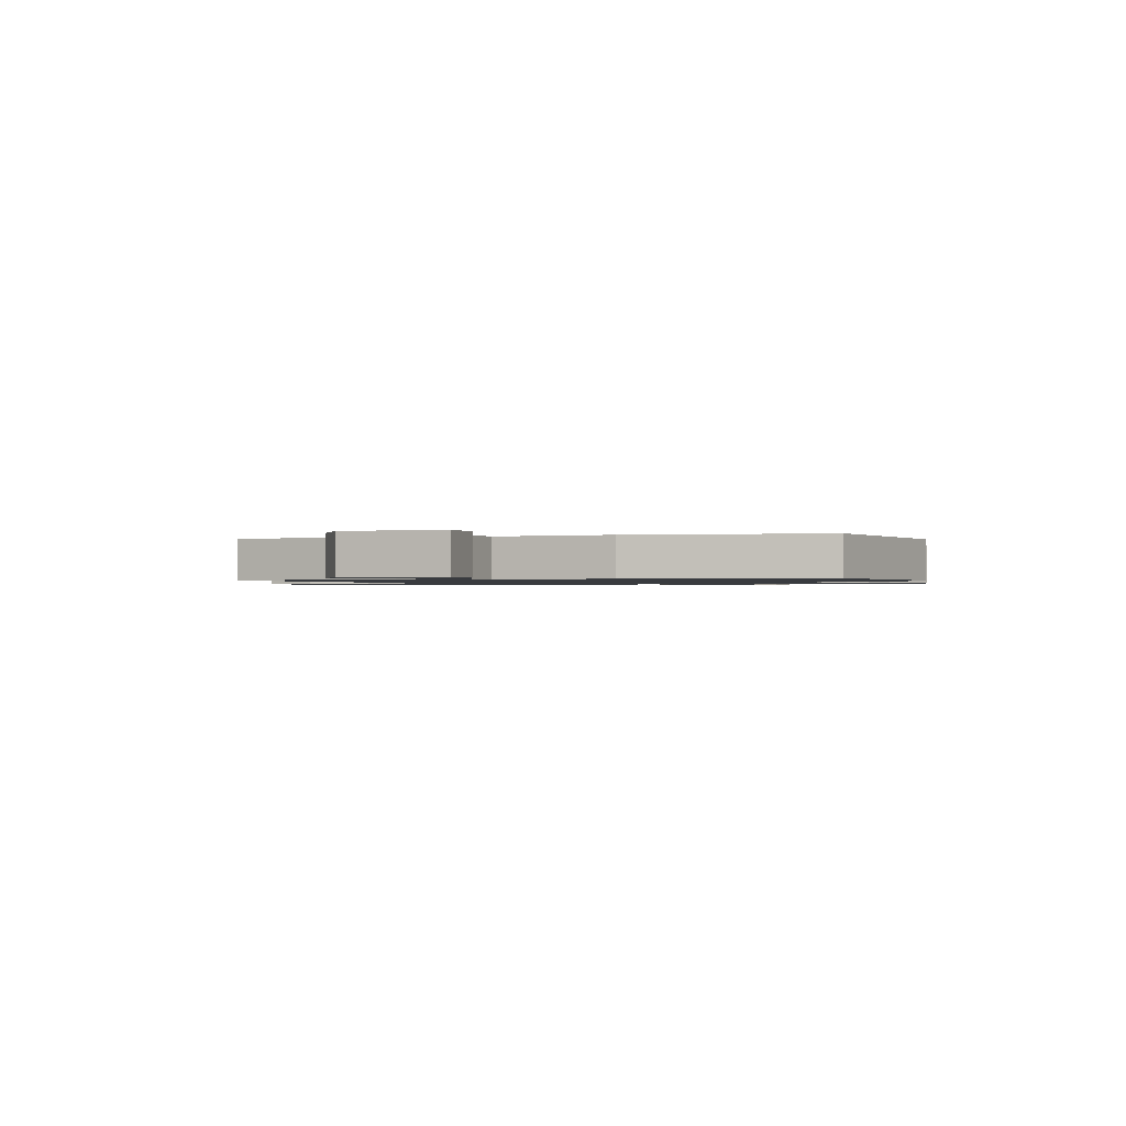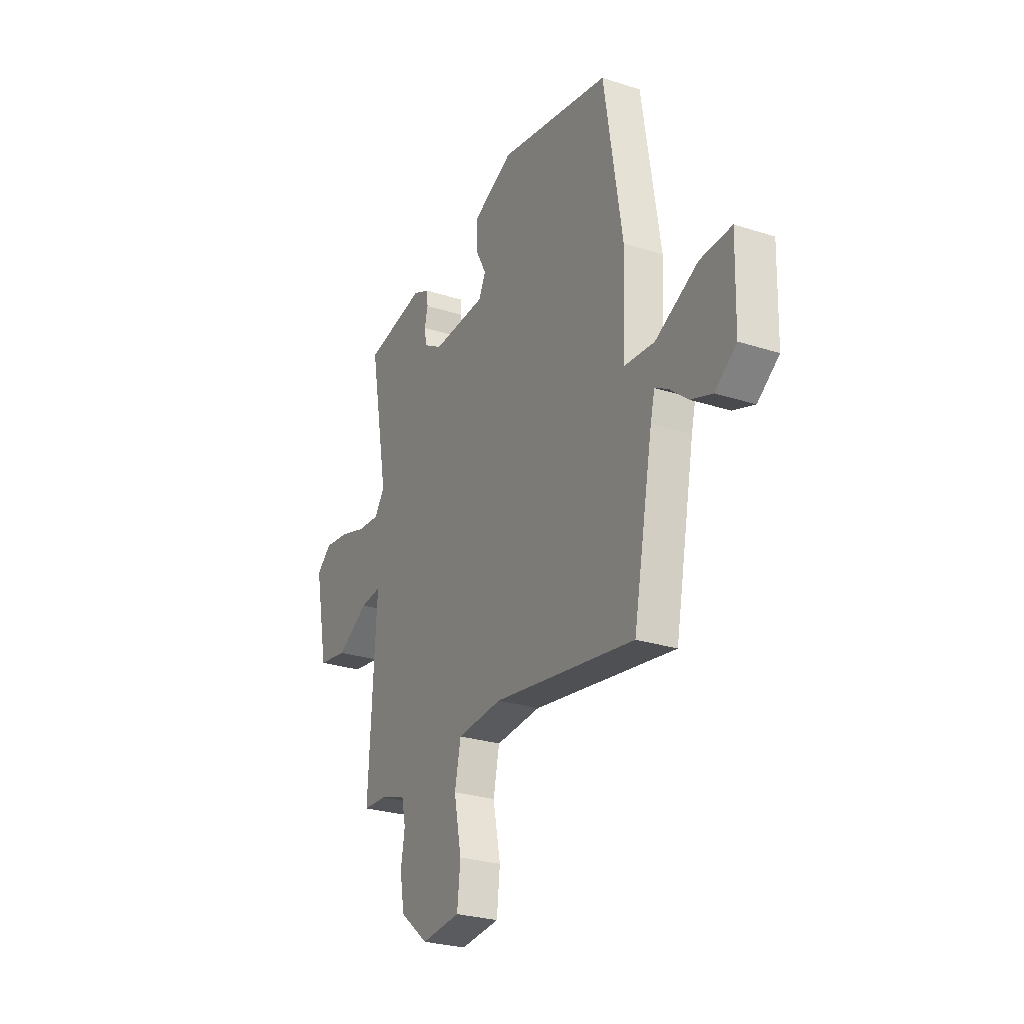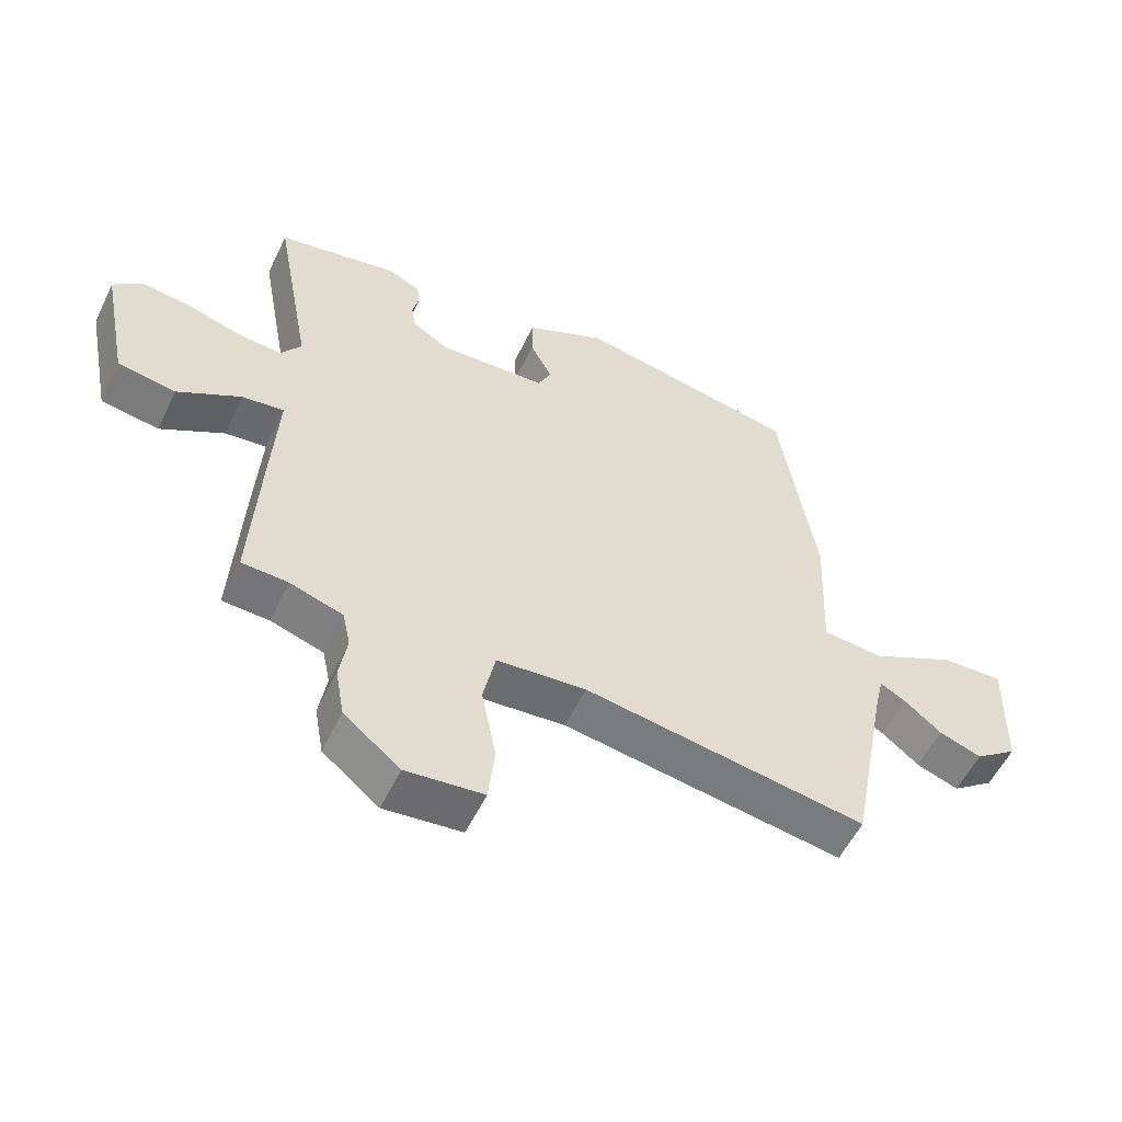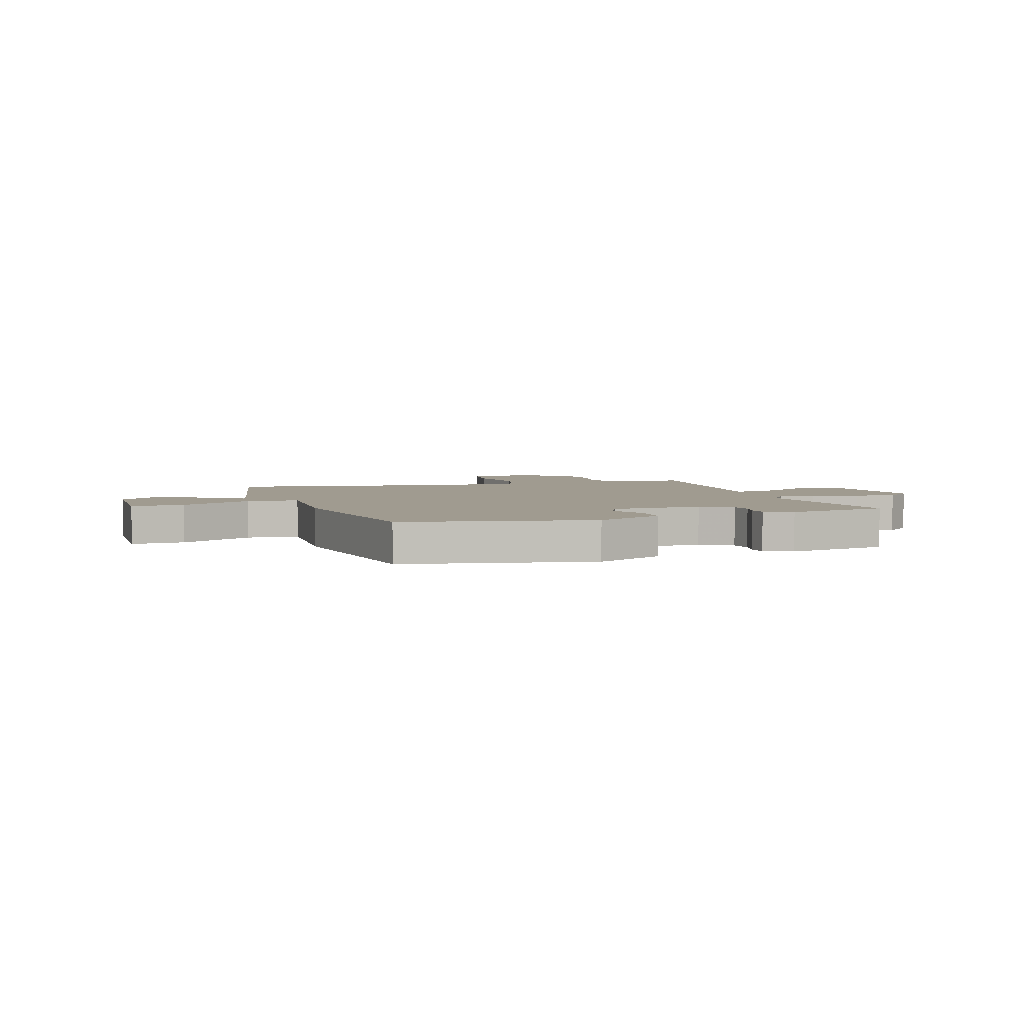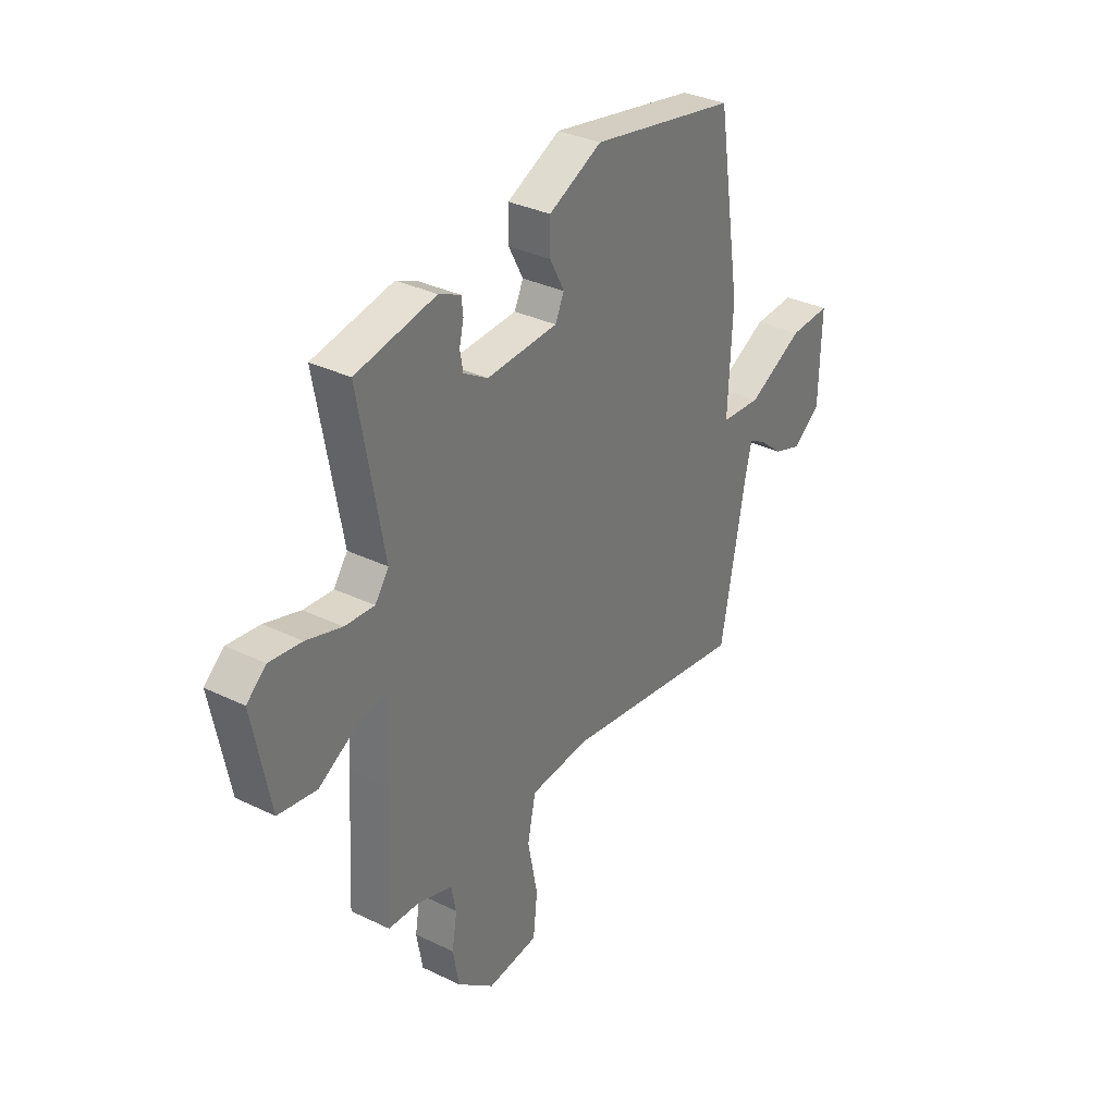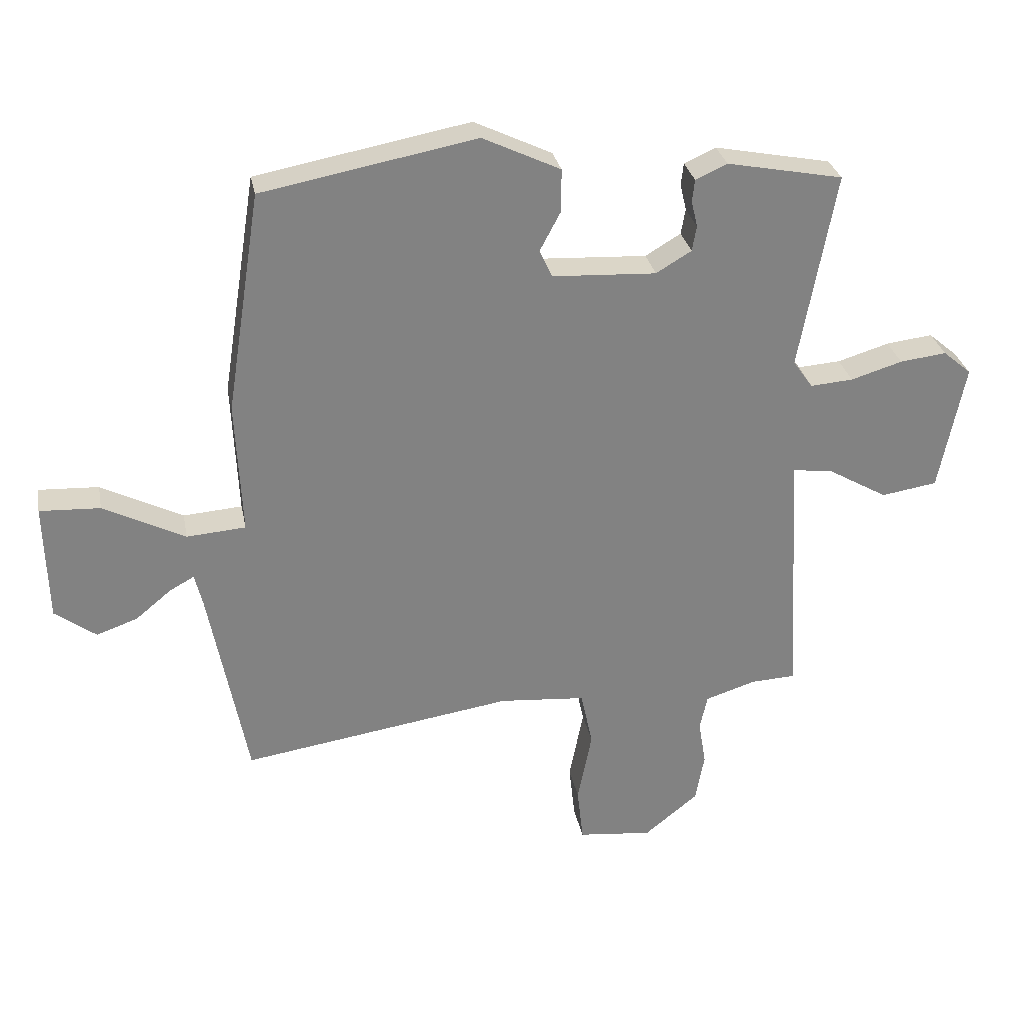
<metadata>
{"format":"obj","ext":"obj","renderer":"f3d","projection":"perspective","resolution":1024,"background":"white","views":[{"elev":-1.1,"azim":-69.9,"up":"+Y"},{"elev":-26.8,"azim":-116.8,"up":"+Z"},{"elev":-55.8,"azim":154.3,"up":"+Z"},{"elev":4.2,"azim":-17.4,"up":"+Y"},{"elev":33.2,"azim":123.7,"up":"+Z"},{"elev":29.7,"azim":-10.9,"up":"+Z"}]}
</metadata>
<code>
v 0.513 0.07 0.438
v 0.455 0.07 0.12
v 0.487 0.07 0.075
v 0.556 0.07 0.08
v 0.639 0.07 0.105
v 0.714 0.07 0.114
v 0.76 0.07 0.075
v 0.719 0.07 -0.132
v 0.629 0.07 -0.146
v 0.531 0.07 -0.089
v 0.466 0.07 -0.081
v 0.476 0.07 -0.244
v 0.49 0.07 -0.497
v 0.418 0.07 -0.5
v 0.336 0.07 -0.526
v 0.324 0.07 -0.583
v 0.336 0.07 -0.656
v 0.322 0.07 -0.735
v 0.235 0.07 -0.805
v 0.115 0.07 -0.792
v 0.105 0.07 -0.702
v 0.128 0.07 -0.585
v 0.109 0.07 -0.495
v -0.03 0.07 -0.483
v -0.467 0.07 -0.549
v -0.528 0.07 -0.228
v -0.541 0.07 -0.174
v -0.581 0.07 -0.196
v -0.638 0.07 -0.243
v -0.704 0.07 -0.266
v -0.77 0.07 -0.217
v -0.775 0.07 -0.026
v -0.678 0.07 -0.031
v -0.547 0.07 -0.098
v -0.452 0.07 -0.091
v -0.462 0.07 0.125
v -0.406 0.07 0.481
v -0.062 0.07 0.545
v 0.063 0.07 0.485
v 0.063 0.07 0.416
v 0.029 0.07 0.352
v 0.05 0.07 0.308
v 0.217 0.07 0.299
v 0.274 0.07 0.333
v 0.281 0.07 0.374
v 0.271 0.07 0.416
v 0.275 0.07 0.452
v 0.326 0.07 0.475
v 0.513 0 0.438
v 0.455 0 0.12
v 0.487 0 0.075
v 0.556 0 0.08
v 0.639 0 0.105
v 0.714 0 0.114
v 0.76 0 0.075
v 0.719 0 -0.132
v 0.629 0 -0.146
v 0.531 0 -0.089
v 0.466 0 -0.081
v 0.476 0 -0.244
v 0.49 0 -0.497
v 0.418 0 -0.5
v 0.336 0 -0.526
v 0.324 0 -0.583
v 0.336 0 -0.656
v 0.322 0 -0.735
v 0.235 0 -0.805
v 0.115 0 -0.792
v 0.105 0 -0.702
v 0.128 0 -0.585
v 0.109 0 -0.495
v -0.03 0 -0.483
v -0.467 0 -0.549
v -0.528 0 -0.228
v -0.541 0 -0.174
v -0.581 0 -0.196
v -0.638 0 -0.243
v -0.704 0 -0.266
v -0.77 0 -0.217
v -0.775 0 -0.026
v -0.678 0 -0.031
v -0.547 0 -0.098
v -0.452 0 -0.091
v -0.462 0 0.125
v -0.406 0 0.481
v -0.062 0 0.545
v 0.063 0 0.485
v 0.063 0 0.416
v 0.029 0 0.352
v 0.05 0 0.308
v 0.217 0 0.299
v 0.274 0 0.333
v 0.281 0 0.374
v 0.271 0 0.416
v 0.275 0 0.452
v 0.326 0 0.475
f 45 46 47 48
f 44 45 48 1
f 43 44 1 2
f 42 43 2 3
f 38 39 40 41
f 36 37 38 41
f 35 36 41 42
f 31 32 33 34
f 31 34 35
f 28 29 30 31
f 27 28 31 35
f 26 27 35 42
f 24 25 26 42
f 19 20 21 22
f 19 22 23
f 16 17 18 19
f 15 16 19 23
f 14 15 23
f 11 12 13 14
f 11 14 23 24
f 7 8 9 10
f 7 10 11
f 4 5 6 7
f 3 4 7 11
f 3 11 24 42
f 96 95 94 93
f 49 96 93 92
f 50 49 92 91
f 51 50 91 90
f 89 88 87 86
f 89 86 85 84
f 90 89 84 83
f 82 81 80 79
f 83 82 79
f 79 78 77 76
f 83 79 76 75
f 90 83 75 74
f 90 74 73 72
f 70 69 68 67
f 71 70 67
f 67 66 65 64
f 71 67 64 63
f 71 63 62
f 62 61 60 59
f 72 71 62 59
f 58 57 56 55
f 59 58 55
f 55 54 53 52
f 59 55 52 51
f 90 72 59 51
f 1 49 50 2
f 2 50 51 3
f 3 51 52 4
f 4 52 53 5
f 5 53 54 6
f 6 54 55 7
f 7 55 56 8
f 8 56 57 9
f 9 57 58 10
f 10 58 59 11
f 11 59 60 12
f 12 60 61 13
f 13 61 62 14
f 14 62 63 15
f 15 63 64 16
f 16 64 65 17
f 17 65 66 18
f 18 66 67 19
f 19 67 68 20
f 20 68 69 21
f 21 69 70 22
f 22 70 71 23
f 23 71 72 24
f 24 72 73 25
f 25 73 74 26
f 26 74 75 27
f 27 75 76 28
f 28 76 77 29
f 29 77 78 30
f 30 78 79 31
f 31 79 80 32
f 32 80 81 33
f 33 81 82 34
f 34 82 83 35
f 35 83 84 36
f 36 84 85 37
f 37 85 86 38
f 38 86 87 39
f 39 87 88 40
f 40 88 89 41
f 41 89 90 42
f 42 90 91 43
f 43 91 92 44
f 44 92 93 45
f 45 93 94 46
f 46 94 95 47
f 47 95 96 48
f 48 96 49 1

</code>
